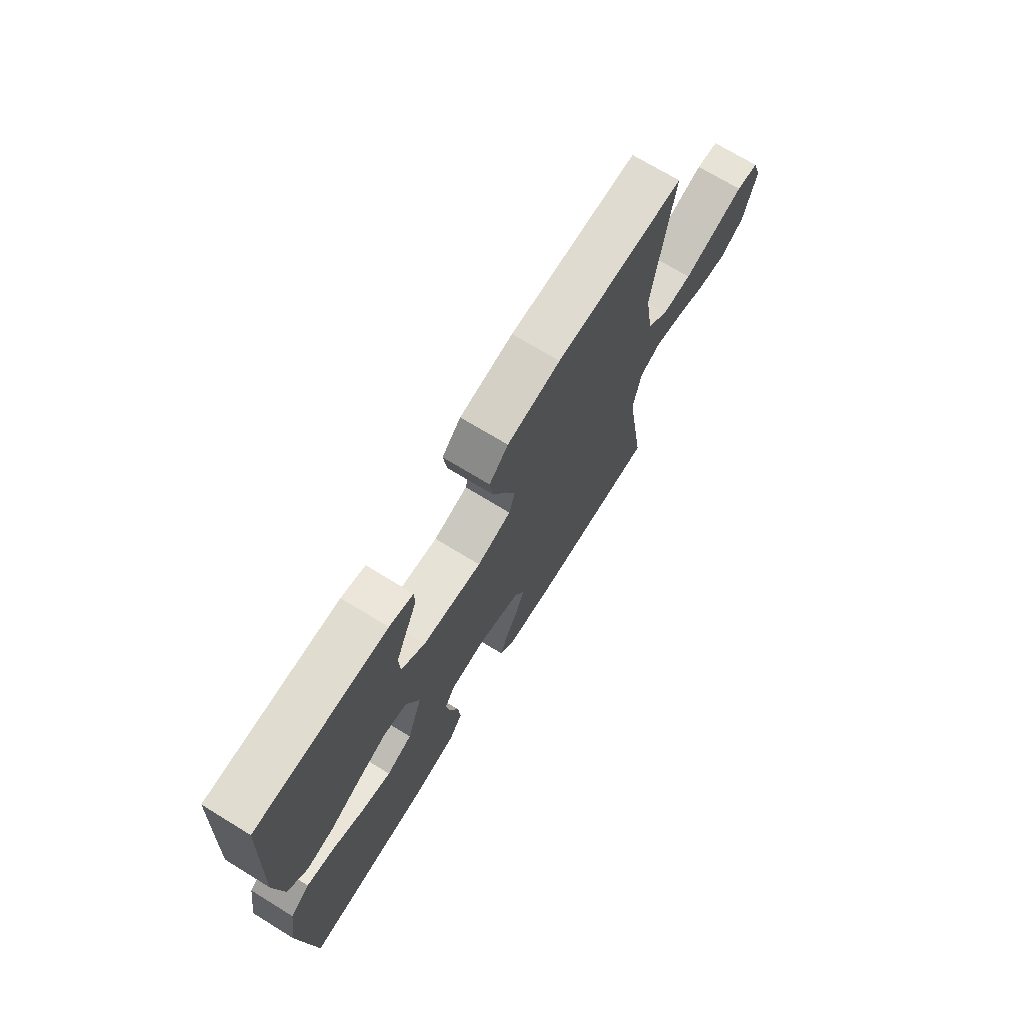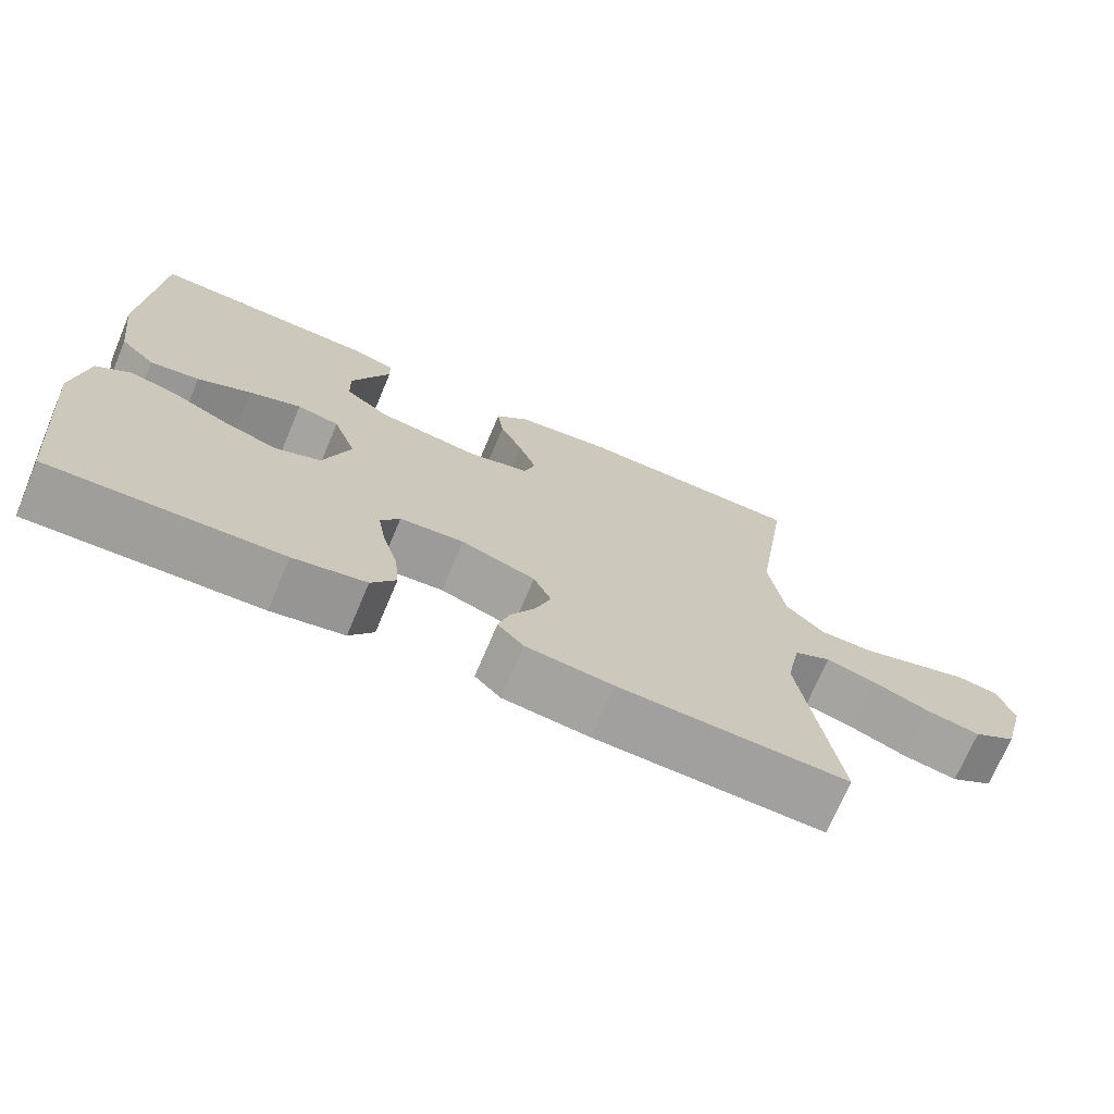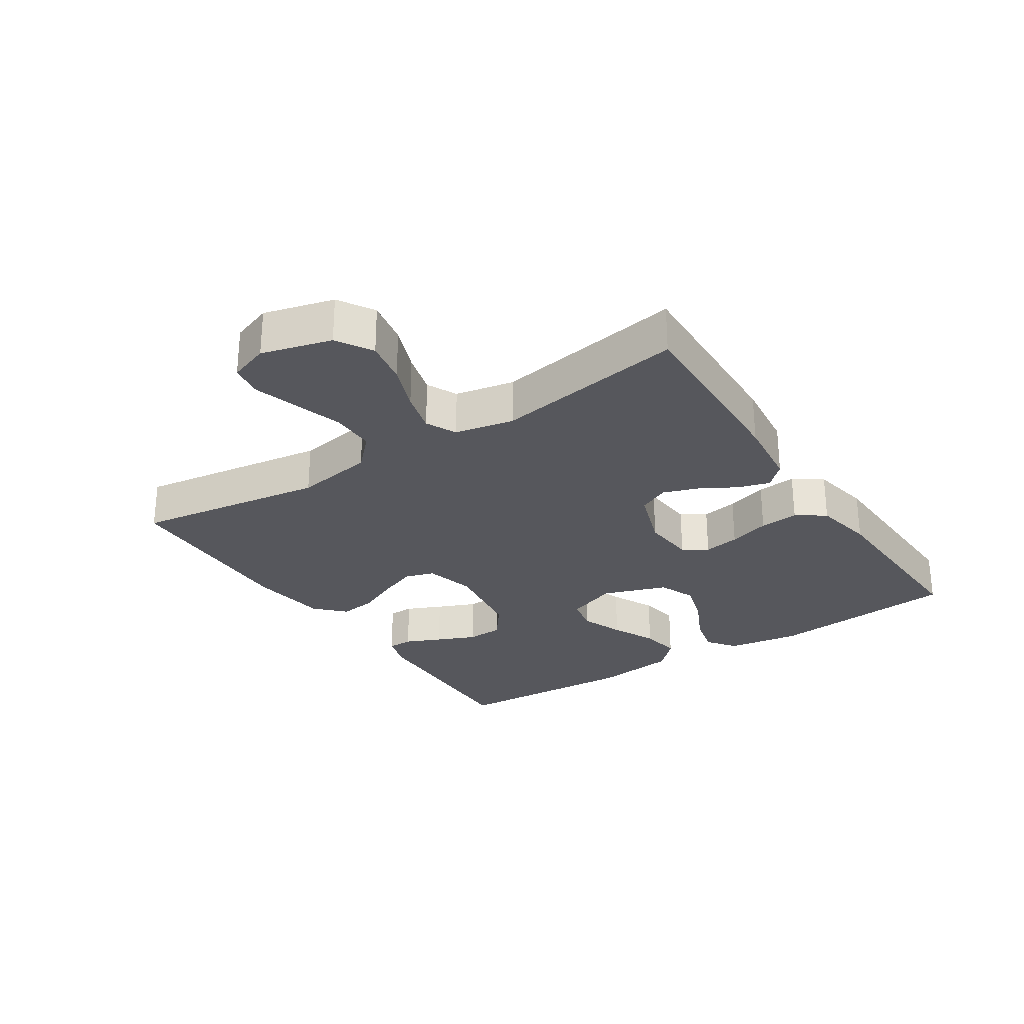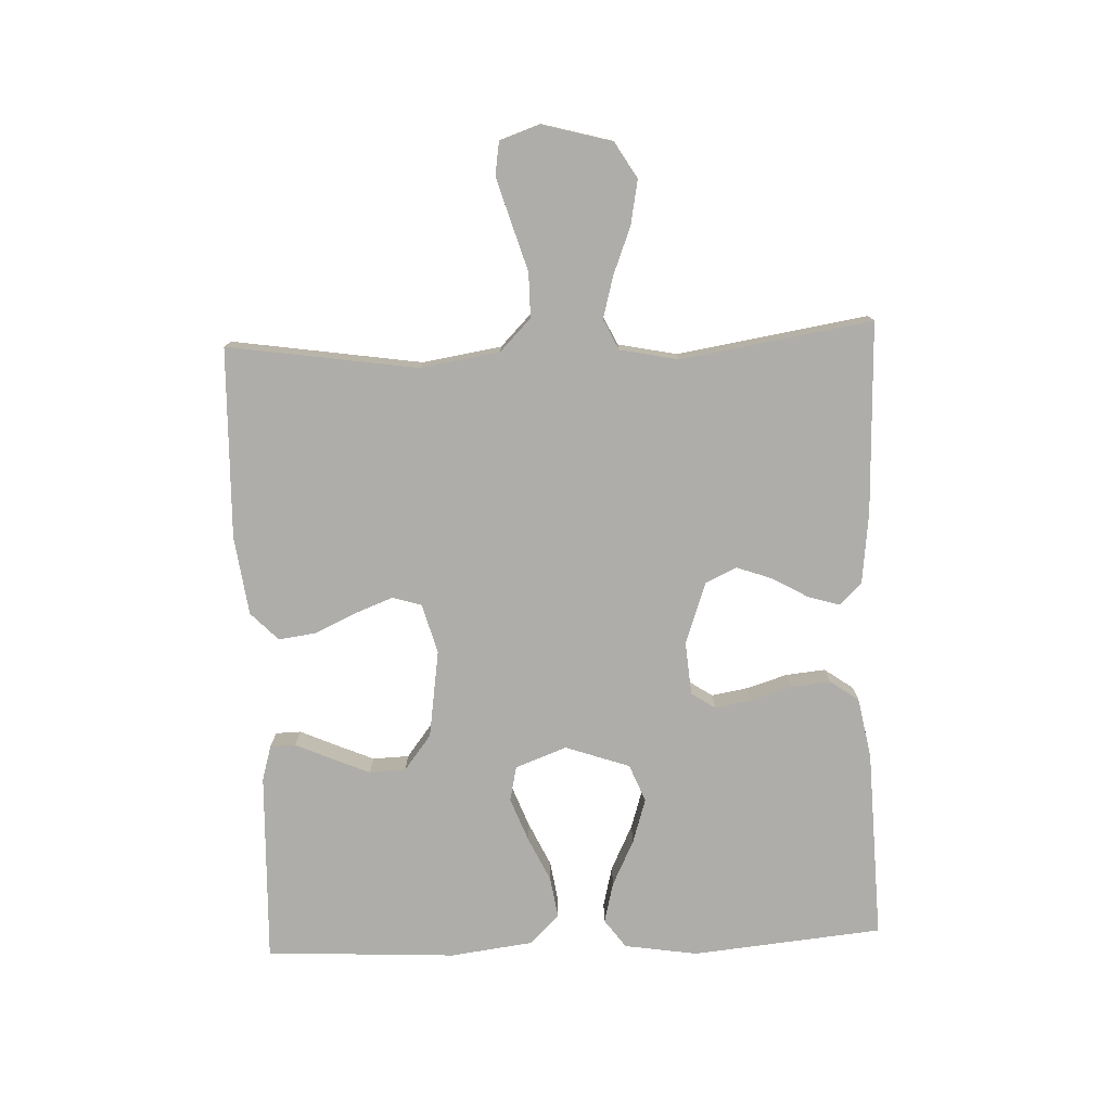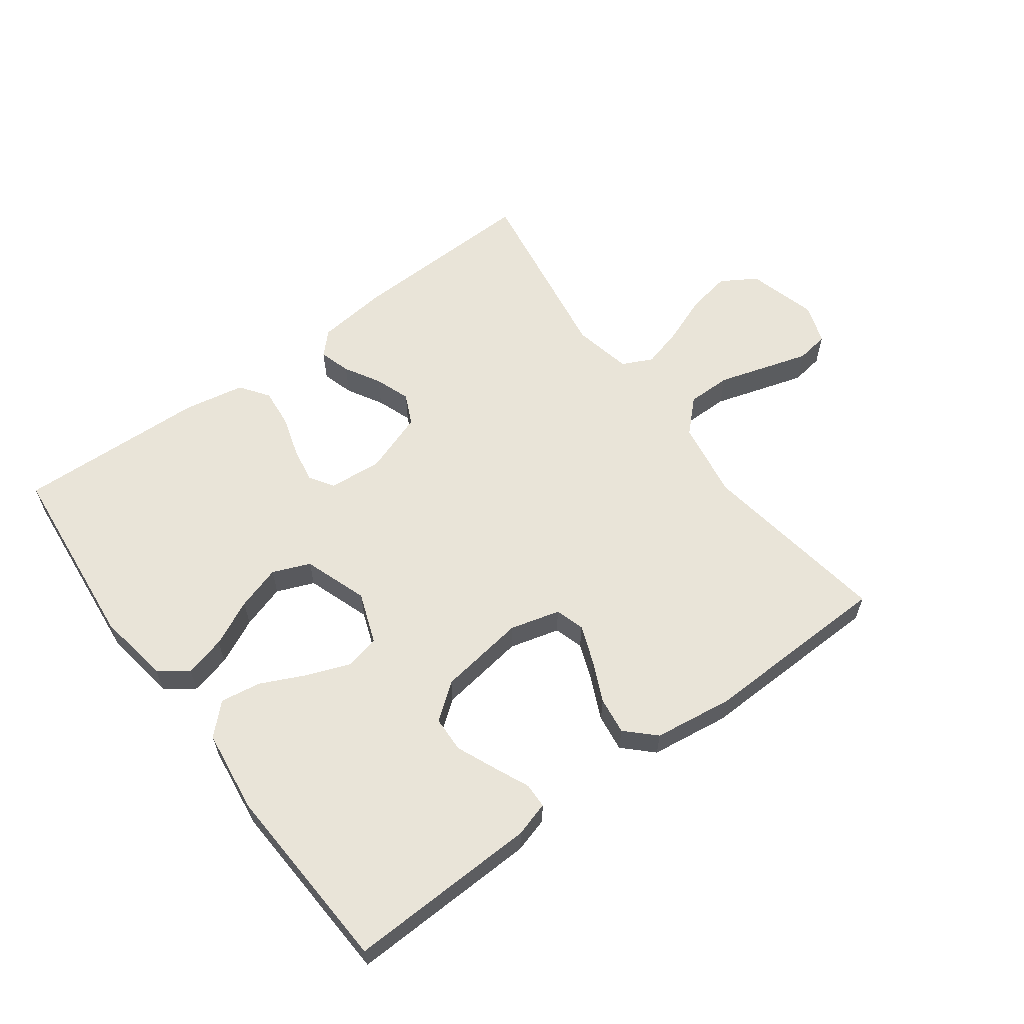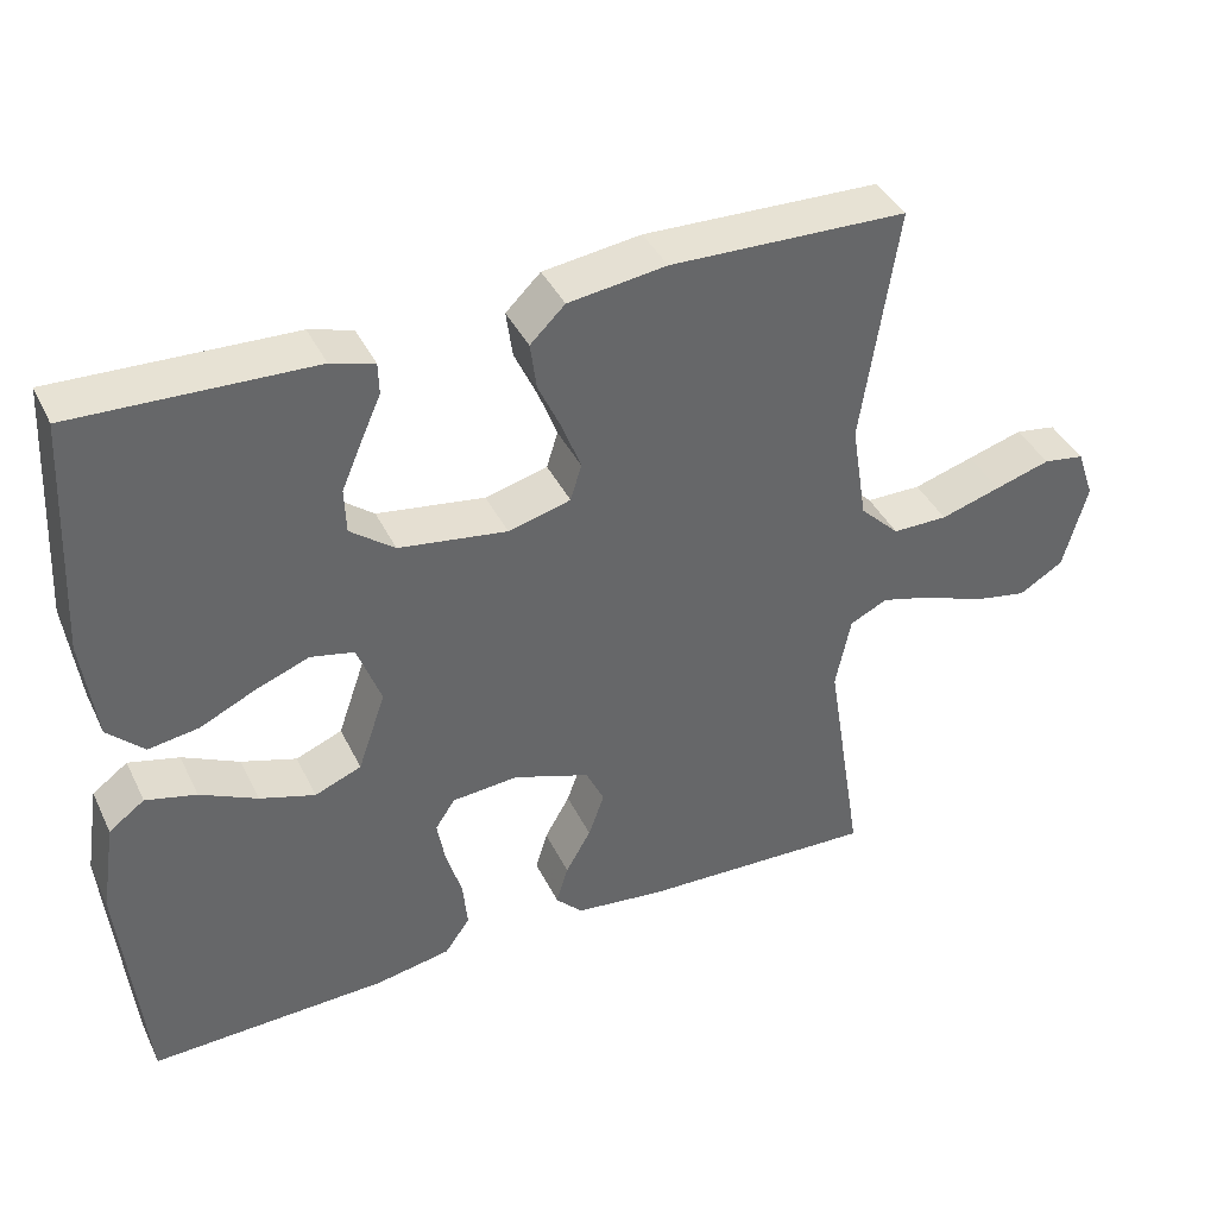
<metadata>
{"format":"obj","ext":"obj","renderer":"f3d","projection":"perspective","resolution":1024,"background":"white","views":[{"elev":71.4,"azim":-58.5,"up":"+Z"},{"elev":-71.4,"azim":-22.9,"up":"+Z"},{"elev":-27.6,"azim":123.3,"up":"+Y"},{"elev":-77.4,"azim":92.3,"up":"+Y"},{"elev":60.2,"azim":-36.5,"up":"+Y"},{"elev":40.1,"azim":-24.1,"up":"+Z"}]}
</metadata>
<code>
v 0.5 0.07 -0.5
v 0.2 0.07 -0.49
v 0.087 0.07 -0.477
v 0.053 0.07 -0.442
v 0.068 0.07 -0.392
v 0.1 0.07 -0.336
v 0.12 0.07 -0.28
v 0.097 0.07 -0.231
v 0 0.07 -0.197
v -0.084 0.07 -0.204
v -0.109 0.07 -0.242
v -0.099 0.07 -0.299
v -0.079 0.07 -0.364
v -0.073 0.07 -0.426
v -0.105 0.07 -0.471
v -0.2 0.07 -0.489
v -0.5 0.07 -0.5
v -0.529 0.07 -0.2
v -0.511 0.07 -0.085
v -0.466 0.07 -0.052
v -0.402 0.07 -0.068
v -0.33 0.07 -0.103
v -0.26 0.07 -0.125
v -0.201 0.07 -0.101
v -0.166 0.07 0
v -0.196 0.07 0.081
v -0.251 0.07 0.093
v -0.319 0.07 0.067
v -0.389 0.07 0.034
v -0.453 0.07 0.024
v -0.499 0.07 0.069
v -0.516 0.07 0.2
v -0.5 0.07 0.5
v -0.2 0.07 0.49
v -0.145 0.07 0.474
v -0.144 0.07 0.434
v -0.169 0.07 0.378
v -0.195 0.07 0.317
v -0.193 0.07 0.26
v -0.137 0.07 0.217
v 0 0.07 0.197
v 0.079 0.07 0.218
v 0.093 0.07 0.264
v 0.07 0.07 0.324
v 0.04 0.07 0.389
v 0.032 0.07 0.448
v 0.076 0.07 0.491
v 0.2 0.07 0.508
v 0.5 0.07 0.5
v 0.455 0.07 0.2
v 0.475 0.07 0.076
v 0.525 0.07 0.027
v 0.595 0.07 0.027
v 0.671 0.07 0.05
v 0.741 0.07 0.071
v 0.793 0.07 0.063
v 0.815 0.07 0
v 0.785 0.07 -0.11
v 0.729 0.07 -0.144
v 0.659 0.07 -0.131
v 0.585 0.07 -0.102
v 0.519 0.07 -0.084
v 0.471 0.07 -0.107
v 0.452 0.07 -0.2
v 0.5 0 -0.5
v 0.2 0 -0.49
v 0.087 0 -0.477
v 0.053 0 -0.442
v 0.068 0 -0.392
v 0.1 0 -0.336
v 0.12 0 -0.28
v 0.097 0 -0.231
v 0 0 -0.197
v -0.084 0 -0.204
v -0.109 0 -0.242
v -0.099 0 -0.299
v -0.079 0 -0.364
v -0.073 0 -0.426
v -0.105 0 -0.471
v -0.2 0 -0.489
v -0.5 0 -0.5
v -0.529 0 -0.2
v -0.511 0 -0.085
v -0.466 0 -0.052
v -0.402 0 -0.068
v -0.33 0 -0.103
v -0.26 0 -0.125
v -0.201 0 -0.101
v -0.166 0 0
v -0.196 0 0.081
v -0.251 0 0.093
v -0.319 0 0.067
v -0.389 0 0.034
v -0.453 0 0.024
v -0.499 0 0.069
v -0.516 0 0.2
v -0.5 0 0.5
v -0.2 0 0.49
v -0.145 0 0.474
v -0.144 0 0.434
v -0.169 0 0.378
v -0.195 0 0.317
v -0.193 0 0.26
v -0.137 0 0.217
v 0 0 0.197
v 0.079 0 0.218
v 0.093 0 0.264
v 0.07 0 0.324
v 0.04 0 0.389
v 0.032 0 0.448
v 0.076 0 0.491
v 0.2 0 0.508
v 0.5 0 0.5
v 0.455 0 0.2
v 0.475 0 0.076
v 0.525 0 0.027
v 0.595 0 0.027
v 0.671 0 0.05
v 0.741 0 0.071
v 0.793 0 0.063
v 0.815 0 0
v 0.785 0 -0.11
v 0.729 0 -0.144
v 0.659 0 -0.131
v 0.585 0 -0.102
v 0.519 0 -0.084
v 0.471 0 -0.107
v 0.452 0 -0.2
f 59 60 61
f 58 59 61
f 57 58 61
f 56 57 61
f 55 56 61
f 54 55 61
f 53 54 61
f 52 53 61 62
f 51 52 62 63
f 48 49 50
f 47 48 50
f 46 47 50
f 45 46 50
f 44 45 50
f 51 63 64
f 50 51 64
f 44 50 64
f 43 44 64
f 35 36 37
f 34 35 37
f 33 34 37
f 32 33 37
f 31 32 37
f 30 31 37
f 29 30 37
f 28 29 37
f 28 37 38
f 27 28 38 39
f 20 21 22
f 19 20 22
f 18 19 22
f 17 18 22
f 16 17 22
f 15 16 22
f 14 15 22
f 13 14 22
f 12 13 22
f 11 12 22 23
f 10 11 23 24
f 4 5 6
f 3 4 6
f 2 3 6
f 1 2 6
f 64 1 6
f 64 6 7
f 64 7 8
f 43 64 8
f 42 43 8
f 41 42 8 9
f 40 41 9 10
f 26 27 39 40
f 25 26 40 10
f 10 24 25
f 125 124 123
f 125 123 122
f 125 122 121
f 125 121 120
f 125 120 119
f 125 119 118
f 125 118 117
f 126 125 117 116
f 127 126 116 115
f 114 113 112
f 114 112 111
f 114 111 110
f 114 110 109
f 114 109 108
f 128 127 115
f 128 115 114
f 128 114 108
f 128 108 107
f 101 100 99
f 101 99 98
f 101 98 97
f 101 97 96
f 101 96 95
f 101 95 94
f 101 94 93
f 101 93 92
f 102 101 92
f 103 102 92 91
f 86 85 84
f 86 84 83
f 86 83 82
f 86 82 81
f 86 81 80
f 86 80 79
f 86 79 78
f 86 78 77
f 86 77 76
f 87 86 76 75
f 88 87 75 74
f 70 69 68
f 70 68 67
f 70 67 66
f 70 66 65
f 70 65 128
f 71 70 128
f 72 71 128
f 72 128 107
f 72 107 106
f 73 72 106 105
f 74 73 105 104
f 104 103 91 90
f 74 104 90 89
f 89 88 74
f 1 65 66 2
f 2 66 67 3
f 3 67 68 4
f 4 68 69 5
f 5 69 70 6
f 6 70 71 7
f 7 71 72 8
f 8 72 73 9
f 9 73 74 10
f 10 74 75 11
f 11 75 76 12
f 12 76 77 13
f 13 77 78 14
f 14 78 79 15
f 15 79 80 16
f 16 80 81 17
f 17 81 82 18
f 18 82 83 19
f 19 83 84 20
f 20 84 85 21
f 21 85 86 22
f 22 86 87 23
f 23 87 88 24
f 24 88 89 25
f 25 89 90 26
f 26 90 91 27
f 27 91 92 28
f 28 92 93 29
f 29 93 94 30
f 30 94 95 31
f 31 95 96 32
f 32 96 97 33
f 33 97 98 34
f 34 98 99 35
f 35 99 100 36
f 36 100 101 37
f 37 101 102 38
f 38 102 103 39
f 39 103 104 40
f 40 104 105 41
f 41 105 106 42
f 42 106 107 43
f 43 107 108 44
f 44 108 109 45
f 45 109 110 46
f 46 110 111 47
f 47 111 112 48
f 48 112 113 49
f 49 113 114 50
f 50 114 115 51
f 51 115 116 52
f 52 116 117 53
f 53 117 118 54
f 54 118 119 55
f 55 119 120 56
f 56 120 121 57
f 57 121 122 58
f 58 122 123 59
f 59 123 124 60
f 60 124 125 61
f 61 125 126 62
f 62 126 127 63
f 63 127 128 64
f 64 128 65 1

</code>
